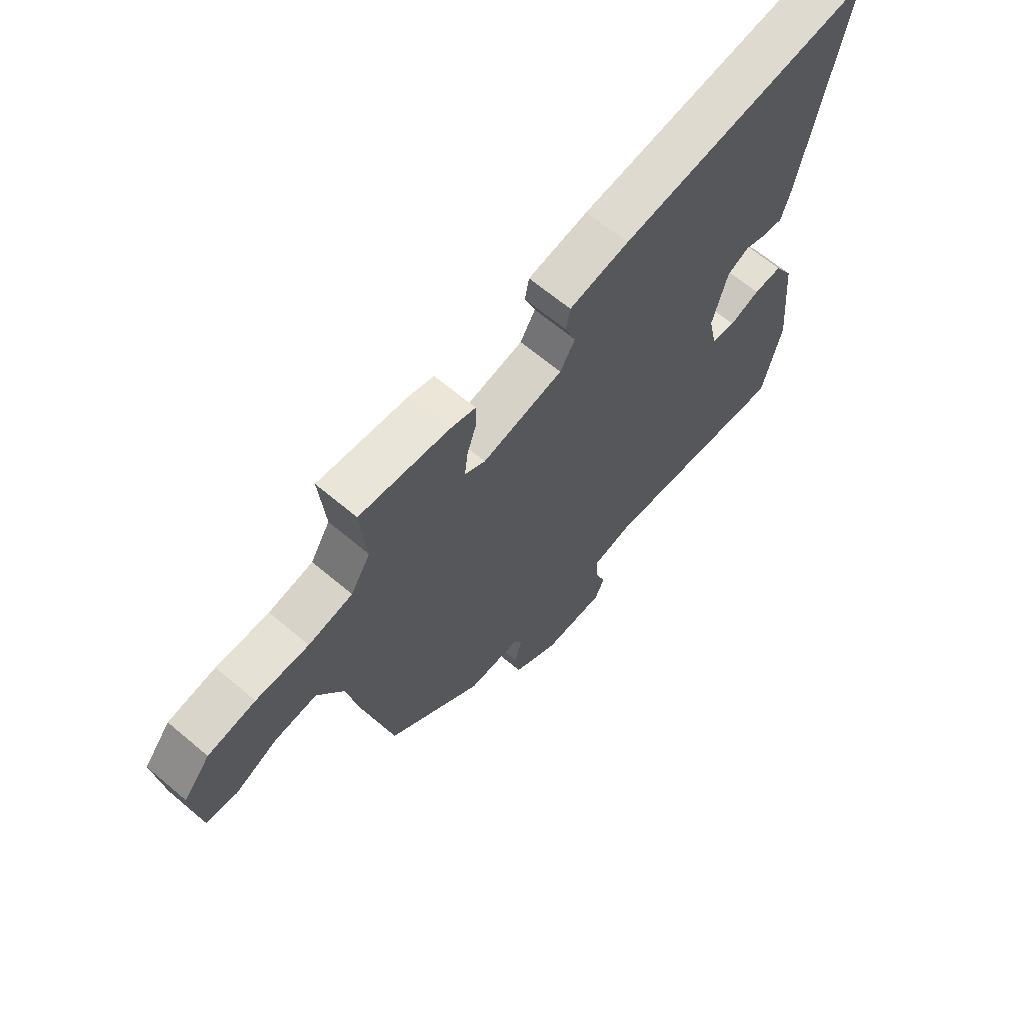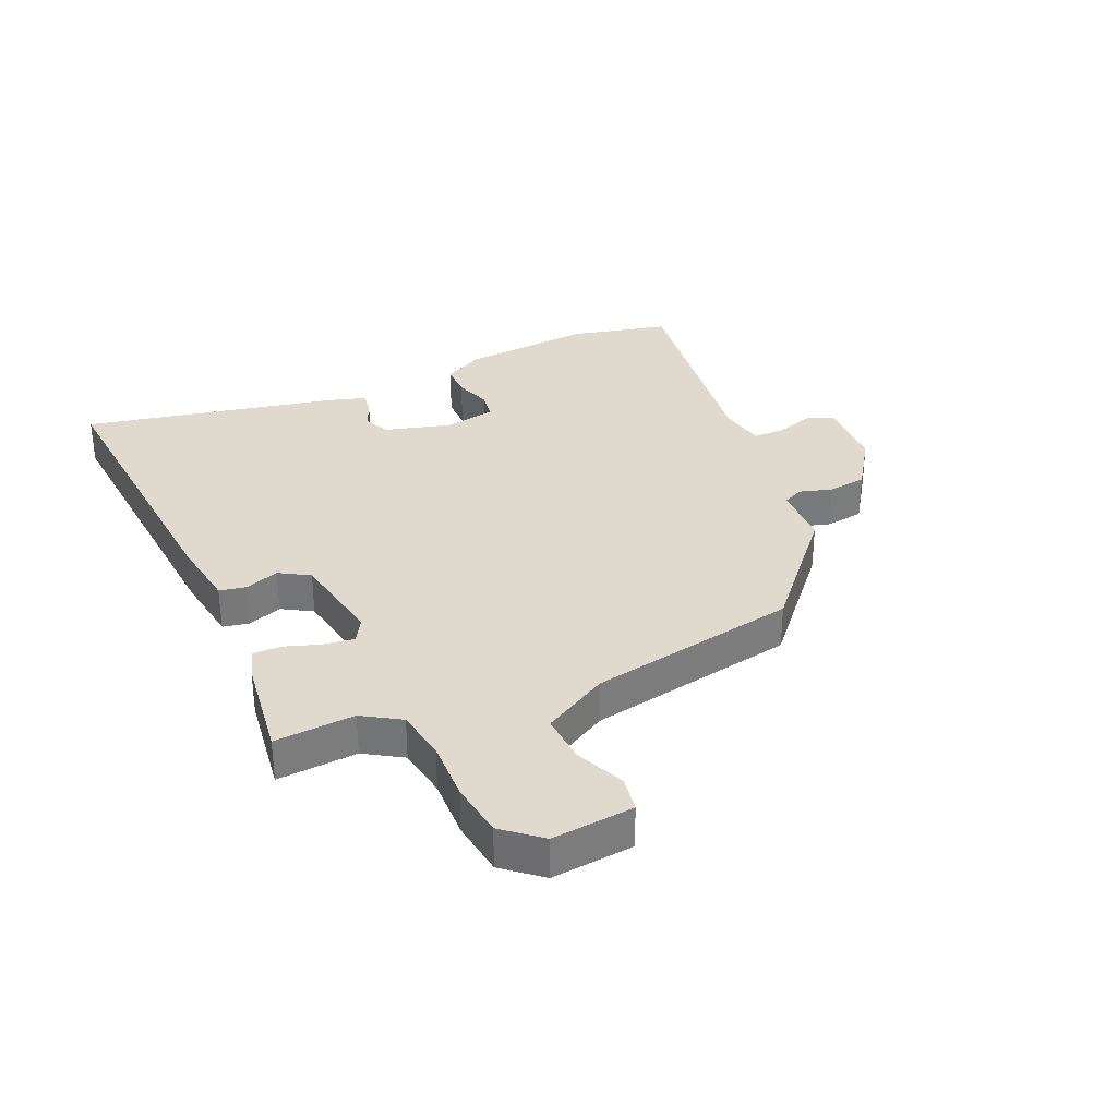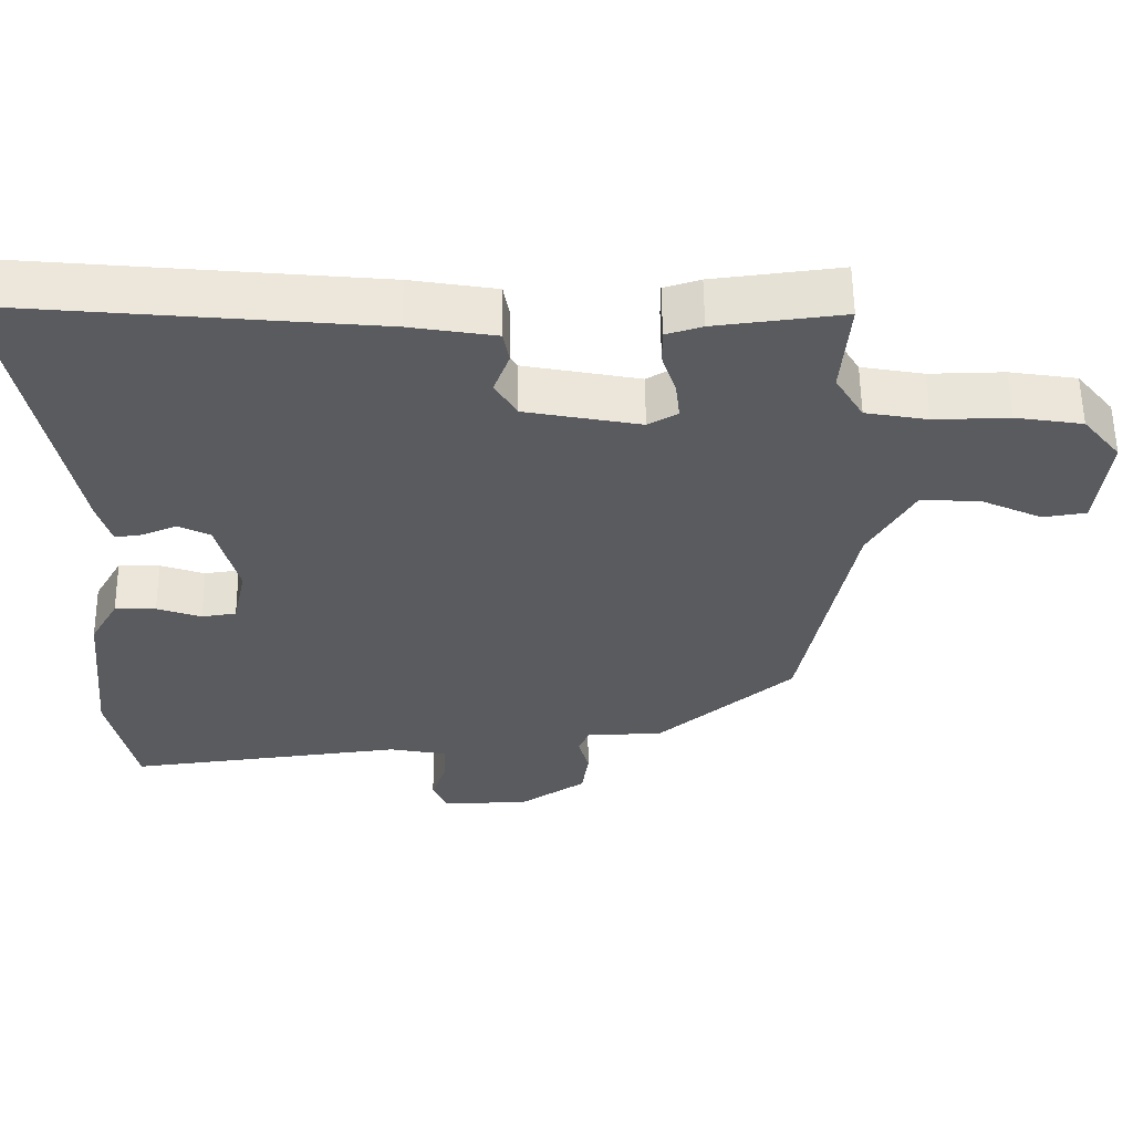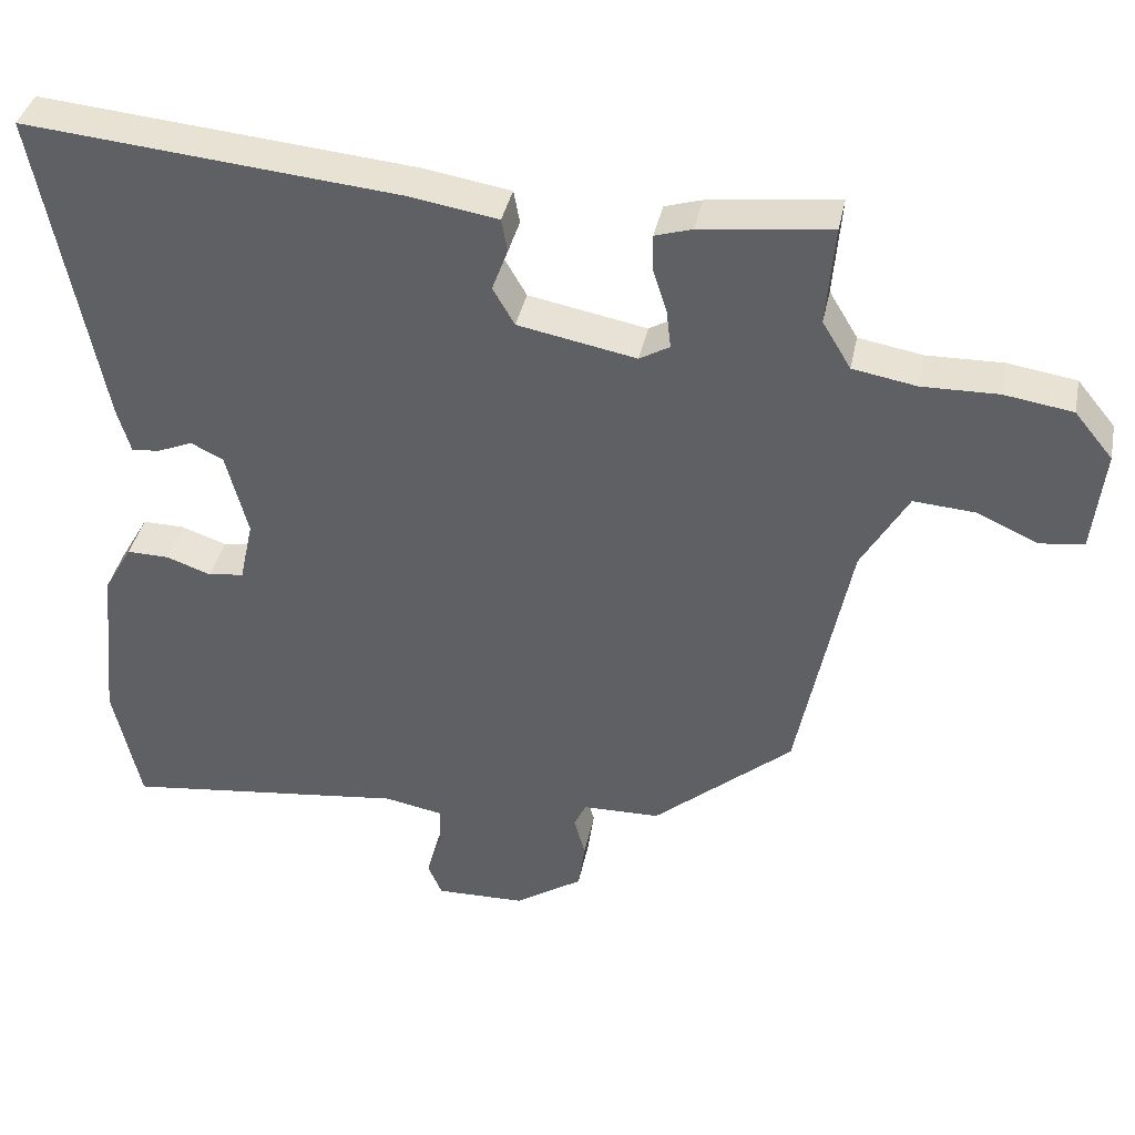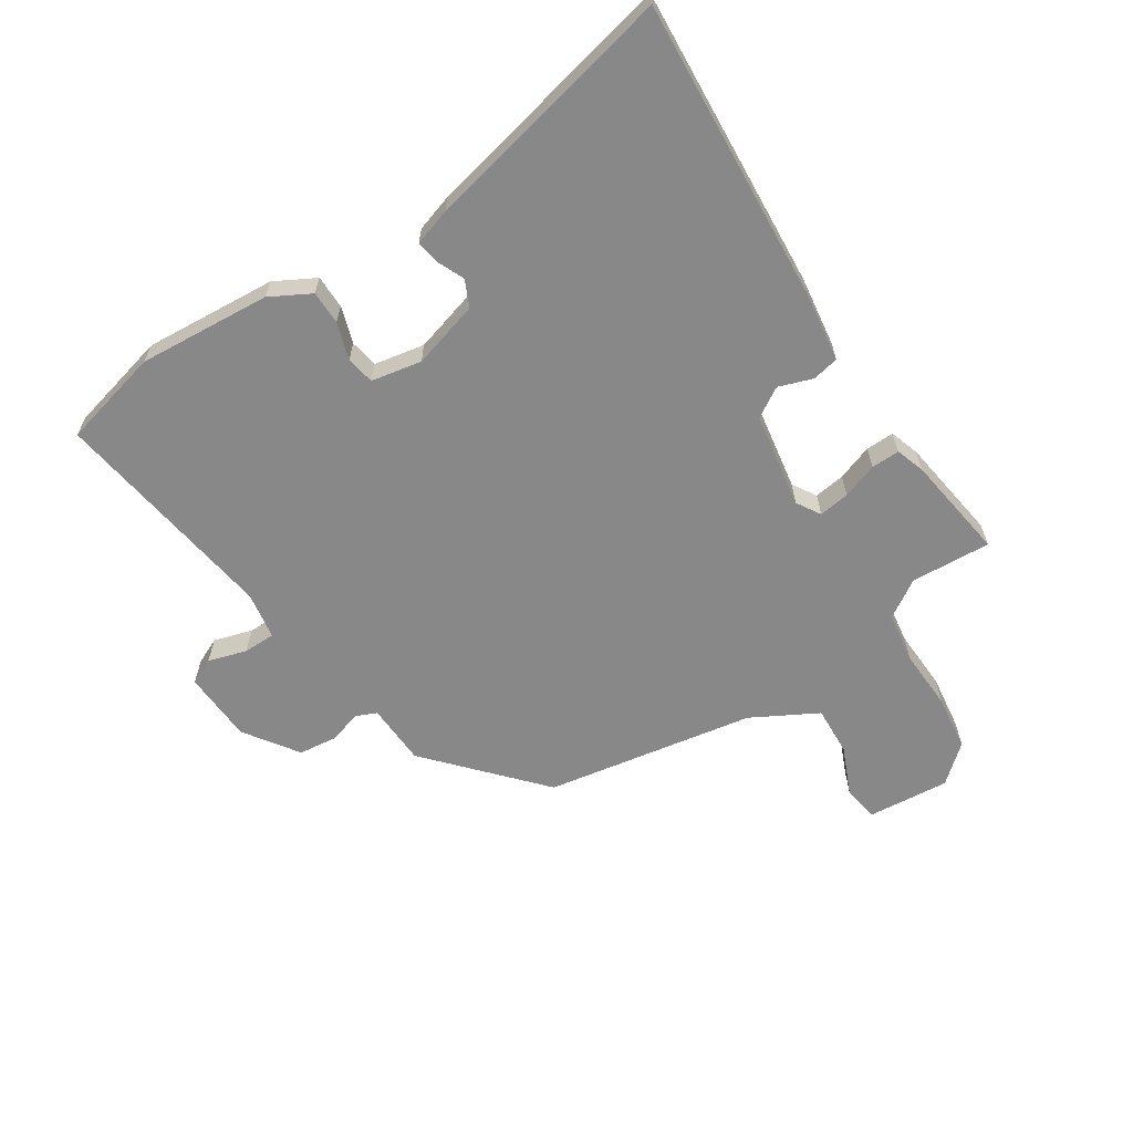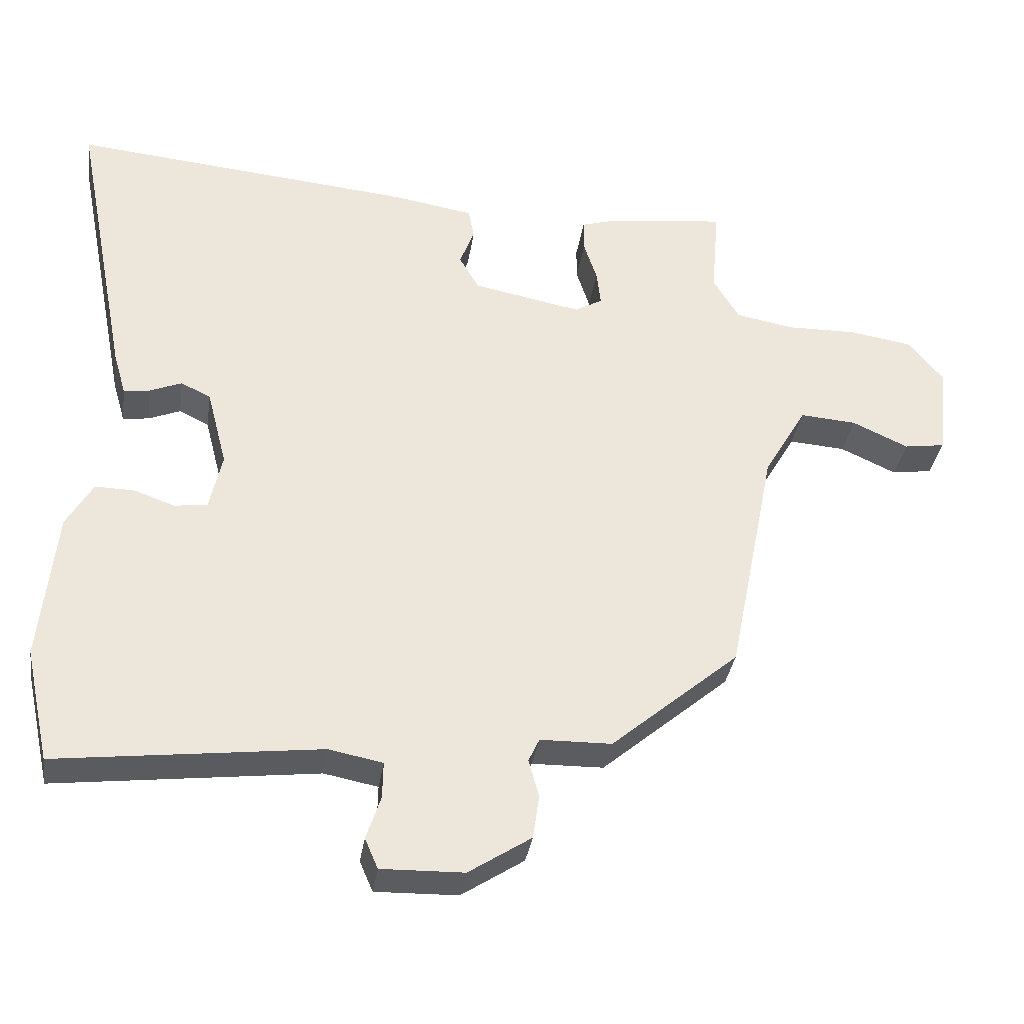
<metadata>
{"format":"obj","ext":"obj","renderer":"f3d","projection":"perspective","resolution":1024,"background":"white","views":[{"elev":65.4,"azim":130.3,"up":"+Z"},{"elev":32.8,"azim":66.9,"up":"+Y"},{"elev":57.3,"azim":-0.6,"up":"+Z"},{"elev":38.4,"azim":11.5,"up":"+Z"},{"elev":-62.9,"azim":-55.6,"up":"+Y"},{"elev":-34.7,"azim":-8.5,"up":"+Z"}]}
</metadata>
<code>
v -0.486 0.07 -0.565
v -0.522 0.07 -0.401
v -0.5 0.07 -0.182
v -0.462 0.07 -0.116
v -0.406 0.07 -0.117
v -0.346 0.07 -0.138
v -0.299 0.07 -0.131
v -0.281 0.07 -0.048
v -0.31 0.07 0.064
v -0.353 0.07 0.085
v -0.399 0.07 0.066
v -0.437 0.07 0.061
v -0.455 0.07 0.123
v -0.537 0.07 0.546
v -0.039 0.07 0.5
v 0.077 0.07 0.481
v 0.085 0.07 0.437
v 0.064 0.07 0.381
v 0.093 0.07 0.331
v 0.25 0.07 0.301
v 0.29 0.07 0.324
v 0.284 0.07 0.375
v 0.265 0.07 0.434
v 0.265 0.07 0.481
v 0.314 0.07 0.496
v 0.487 0.07 0.517
v 0.476 0.07 0.385
v 0.514 0.07 0.322
v 0.599 0.07 0.307
v 0.7 0.07 0.309
v 0.791 0.07 0.295
v 0.842 0.07 0.233
v 0.827 0.07 0.098
v 0.768 0.07 0.089
v 0.687 0.07 0.126
v 0.605 0.07 0.132
v 0.543 0.07 0.025
v 0.474 0.07 -0.32
v 0.289 0.07 -0.478
v 0.186 0.07 -0.48
v 0.17 0.07 -0.514
v 0.185 0.07 -0.568
v 0.176 0.07 -0.632
v 0.086 0.07 -0.691
v -0.033 0.07 -0.694
v -0.052 0.07 -0.65
v -0.031 0.07 -0.587
v -0.03 0.07 -0.534
v -0.108 0.07 -0.519
v -0.486 0 -0.565
v -0.522 0 -0.401
v -0.5 0 -0.182
v -0.462 0 -0.116
v -0.406 0 -0.117
v -0.346 0 -0.138
v -0.299 0 -0.131
v -0.281 0 -0.048
v -0.31 0 0.064
v -0.353 0 0.085
v -0.399 0 0.066
v -0.437 0 0.061
v -0.455 0 0.123
v -0.537 0 0.546
v -0.039 0 0.5
v 0.077 0 0.481
v 0.085 0 0.437
v 0.064 0 0.381
v 0.093 0 0.331
v 0.25 0 0.301
v 0.29 0 0.324
v 0.284 0 0.375
v 0.265 0 0.434
v 0.265 0 0.481
v 0.314 0 0.496
v 0.487 0 0.517
v 0.476 0 0.385
v 0.514 0 0.322
v 0.599 0 0.307
v 0.7 0 0.309
v 0.791 0 0.295
v 0.842 0 0.233
v 0.827 0 0.098
v 0.768 0 0.089
v 0.687 0 0.126
v 0.605 0 0.132
v 0.543 0 0.025
v 0.474 0 -0.32
v 0.289 0 -0.478
v 0.186 0 -0.48
v 0.17 0 -0.514
v 0.185 0 -0.568
v 0.176 0 -0.632
v 0.086 0 -0.691
v -0.033 0 -0.694
v -0.052 0 -0.65
v -0.031 0 -0.587
v -0.03 0 -0.534
v -0.108 0 -0.519
f 45 46 47
f 44 45 47
f 43 44 47
f 42 43 47
f 41 42 47
f 40 41 47 48
f 37 38 39 40
f 40 48 49
f 37 40 49
f 36 37 49
f 33 34 35
f 32 33 35
f 31 32 35
f 30 31 35
f 29 30 35
f 28 29 35 36
f 49 1 2
f 36 49 2
f 28 36 2
f 27 28 2
f 25 26 27
f 24 25 27
f 23 24 27
f 22 23 27
f 16 17 18
f 15 16 18
f 14 15 18
f 13 14 18
f 12 13 18
f 11 12 18
f 10 11 18
f 9 10 18 19
f 8 9 19 20
f 4 5 6
f 3 4 6
f 2 3 6
f 2 6 7
f 27 2 7
f 21 22 27
f 20 21 27
f 8 20 27
f 7 8 27
f 96 95 94
f 96 94 93
f 96 93 92
f 96 92 91
f 96 91 90
f 97 96 90 89
f 89 88 87 86
f 98 97 89
f 98 89 86
f 98 86 85
f 84 83 82
f 84 82 81
f 84 81 80
f 84 80 79
f 84 79 78
f 85 84 78 77
f 51 50 98
f 51 98 85
f 51 85 77
f 51 77 76
f 76 75 74
f 76 74 73
f 76 73 72
f 76 72 71
f 67 66 65
f 67 65 64
f 67 64 63
f 67 63 62
f 67 62 61
f 67 61 60
f 67 60 59
f 68 67 59 58
f 69 68 58 57
f 55 54 53
f 55 53 52
f 55 52 51
f 56 55 51
f 56 51 76
f 76 71 70
f 76 70 69
f 76 69 57
f 76 57 56
f 1 50 51 2
f 2 51 52 3
f 3 52 53 4
f 4 53 54 5
f 5 54 55 6
f 6 55 56 7
f 7 56 57 8
f 8 57 58 9
f 9 58 59 10
f 10 59 60 11
f 11 60 61 12
f 12 61 62 13
f 13 62 63 14
f 14 63 64 15
f 15 64 65 16
f 16 65 66 17
f 17 66 67 18
f 18 67 68 19
f 19 68 69 20
f 20 69 70 21
f 21 70 71 22
f 22 71 72 23
f 23 72 73 24
f 24 73 74 25
f 25 74 75 26
f 26 75 76 27
f 27 76 77 28
f 28 77 78 29
f 29 78 79 30
f 30 79 80 31
f 31 80 81 32
f 32 81 82 33
f 33 82 83 34
f 34 83 84 35
f 35 84 85 36
f 36 85 86 37
f 37 86 87 38
f 38 87 88 39
f 39 88 89 40
f 40 89 90 41
f 41 90 91 42
f 42 91 92 43
f 43 92 93 44
f 44 93 94 45
f 45 94 95 46
f 46 95 96 47
f 47 96 97 48
f 48 97 98 49
f 49 98 50 1

</code>
